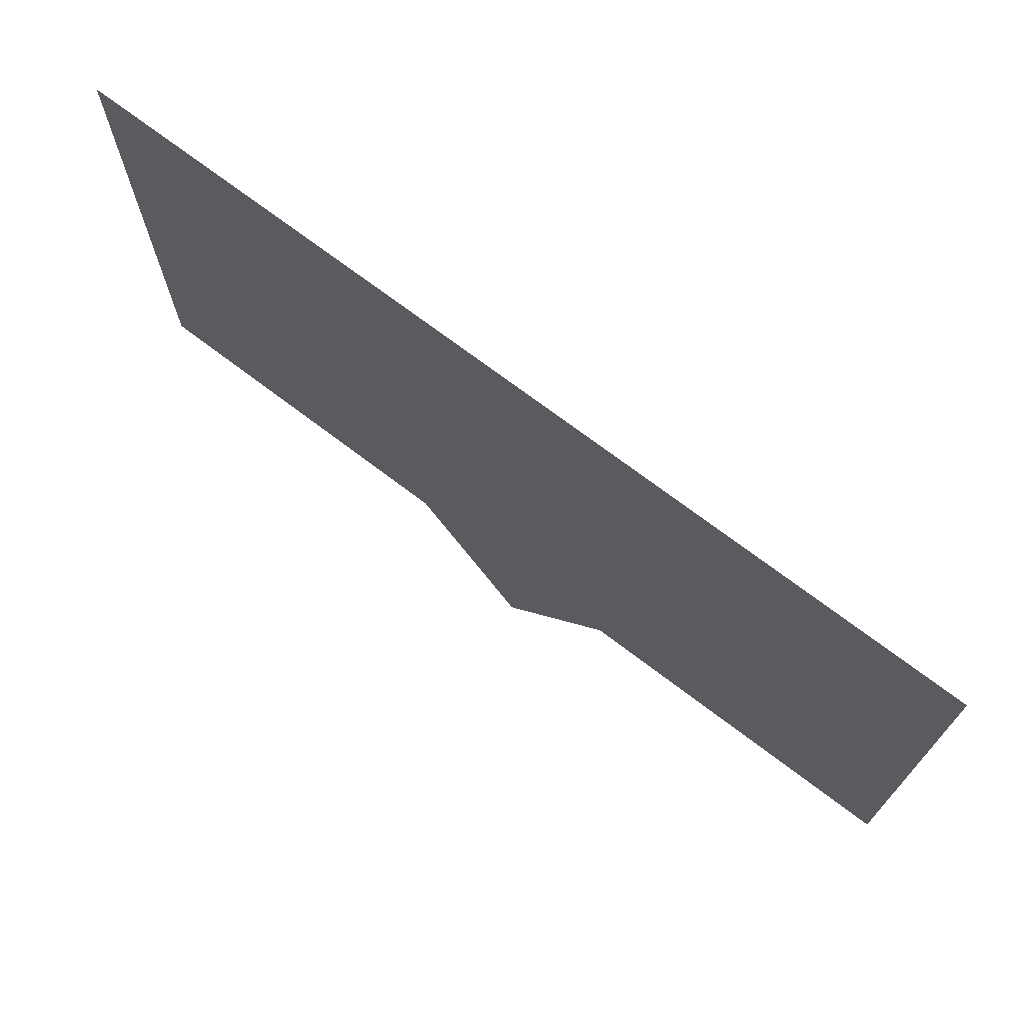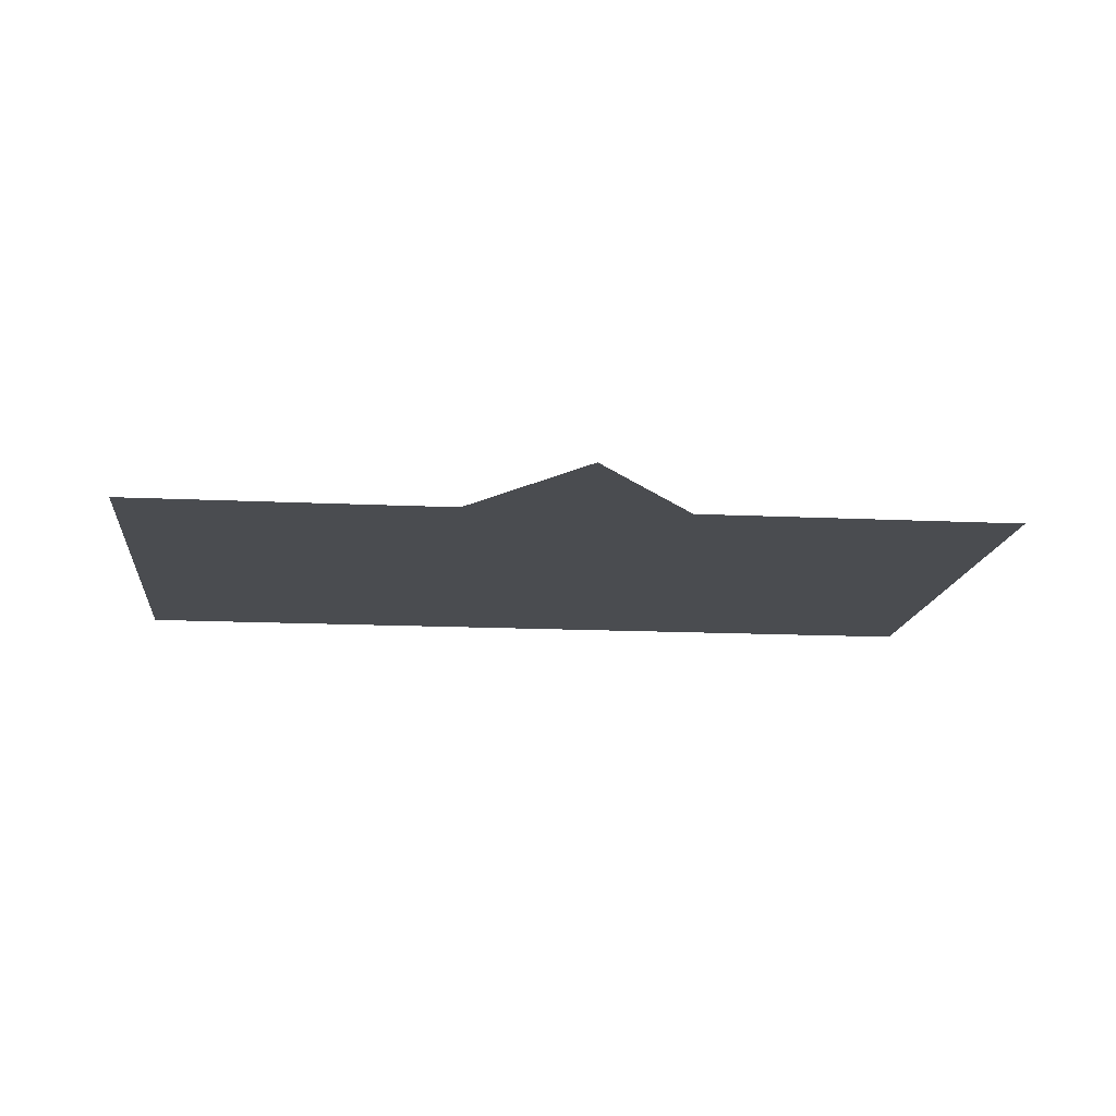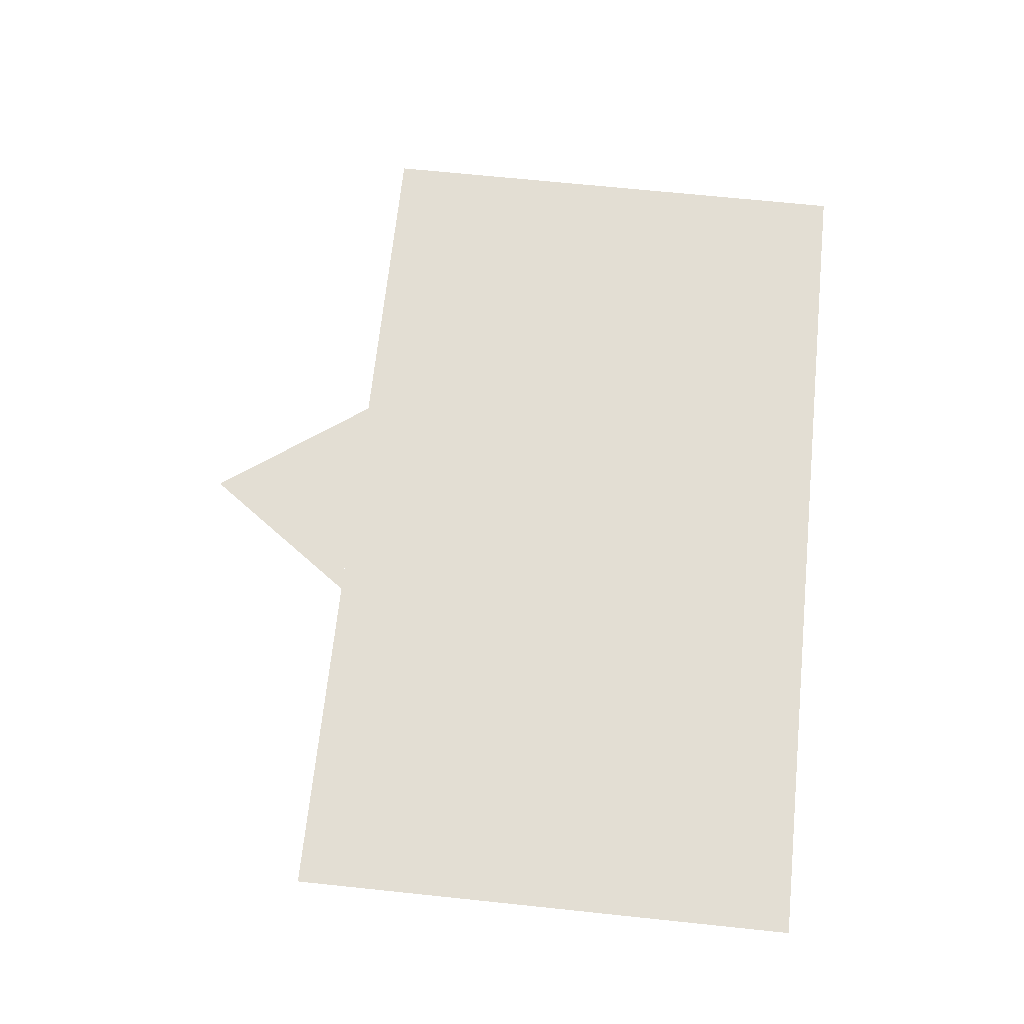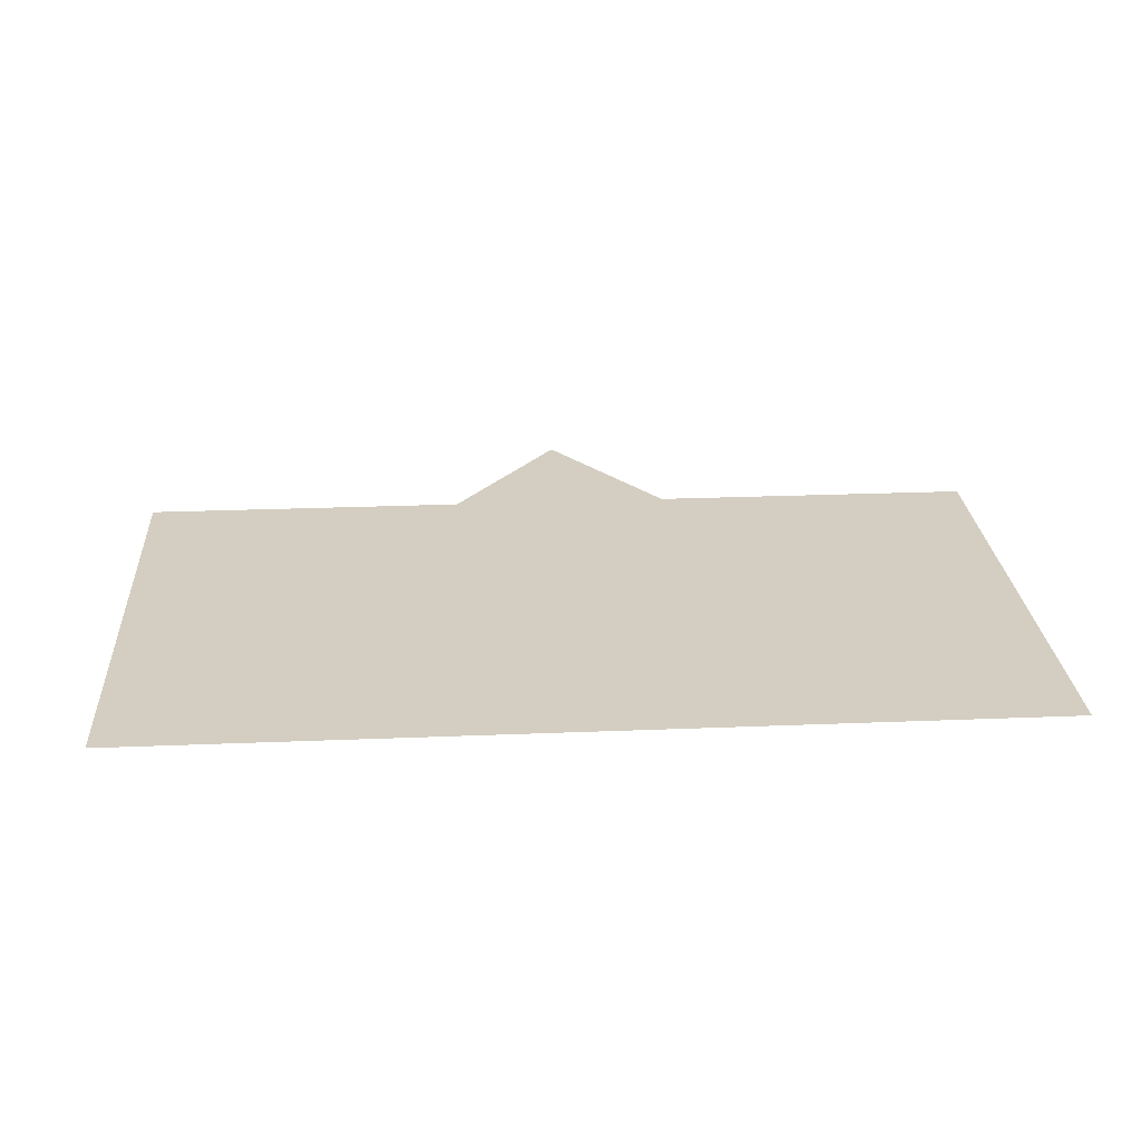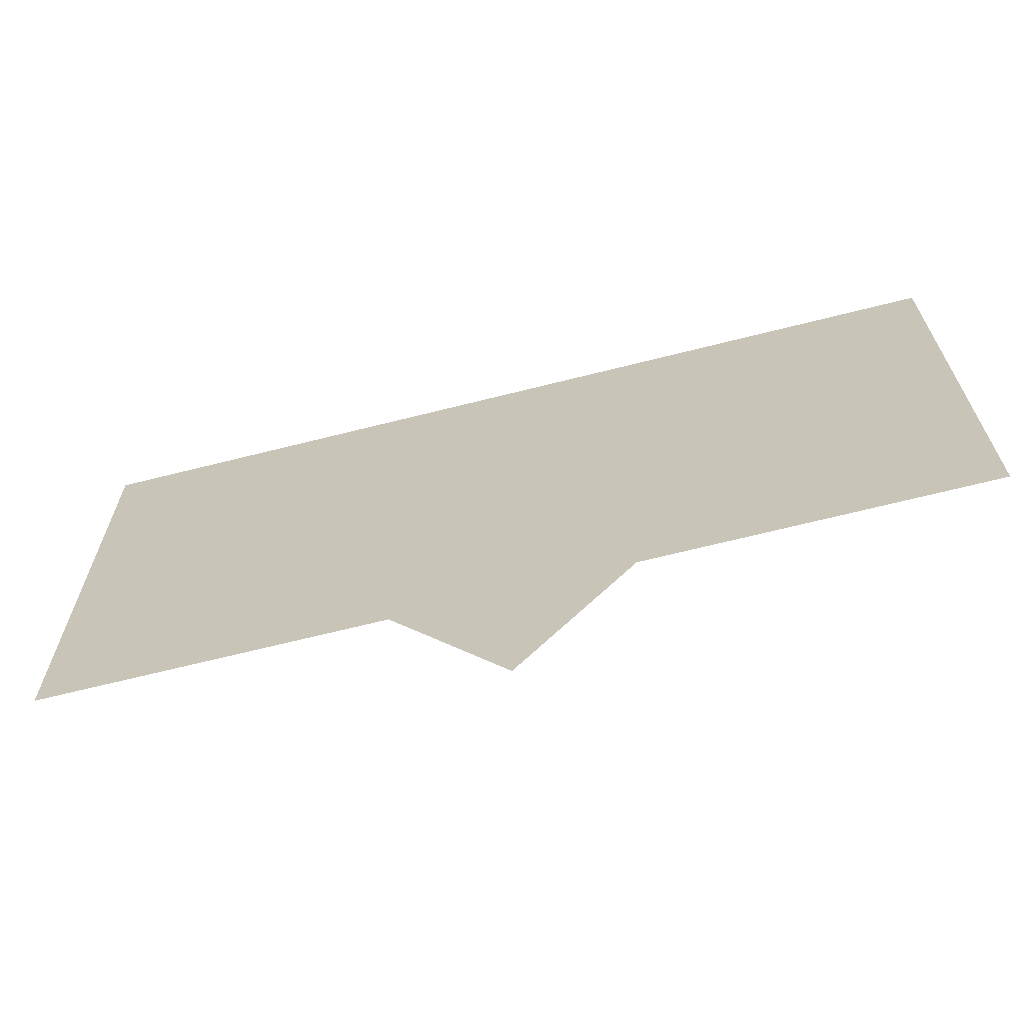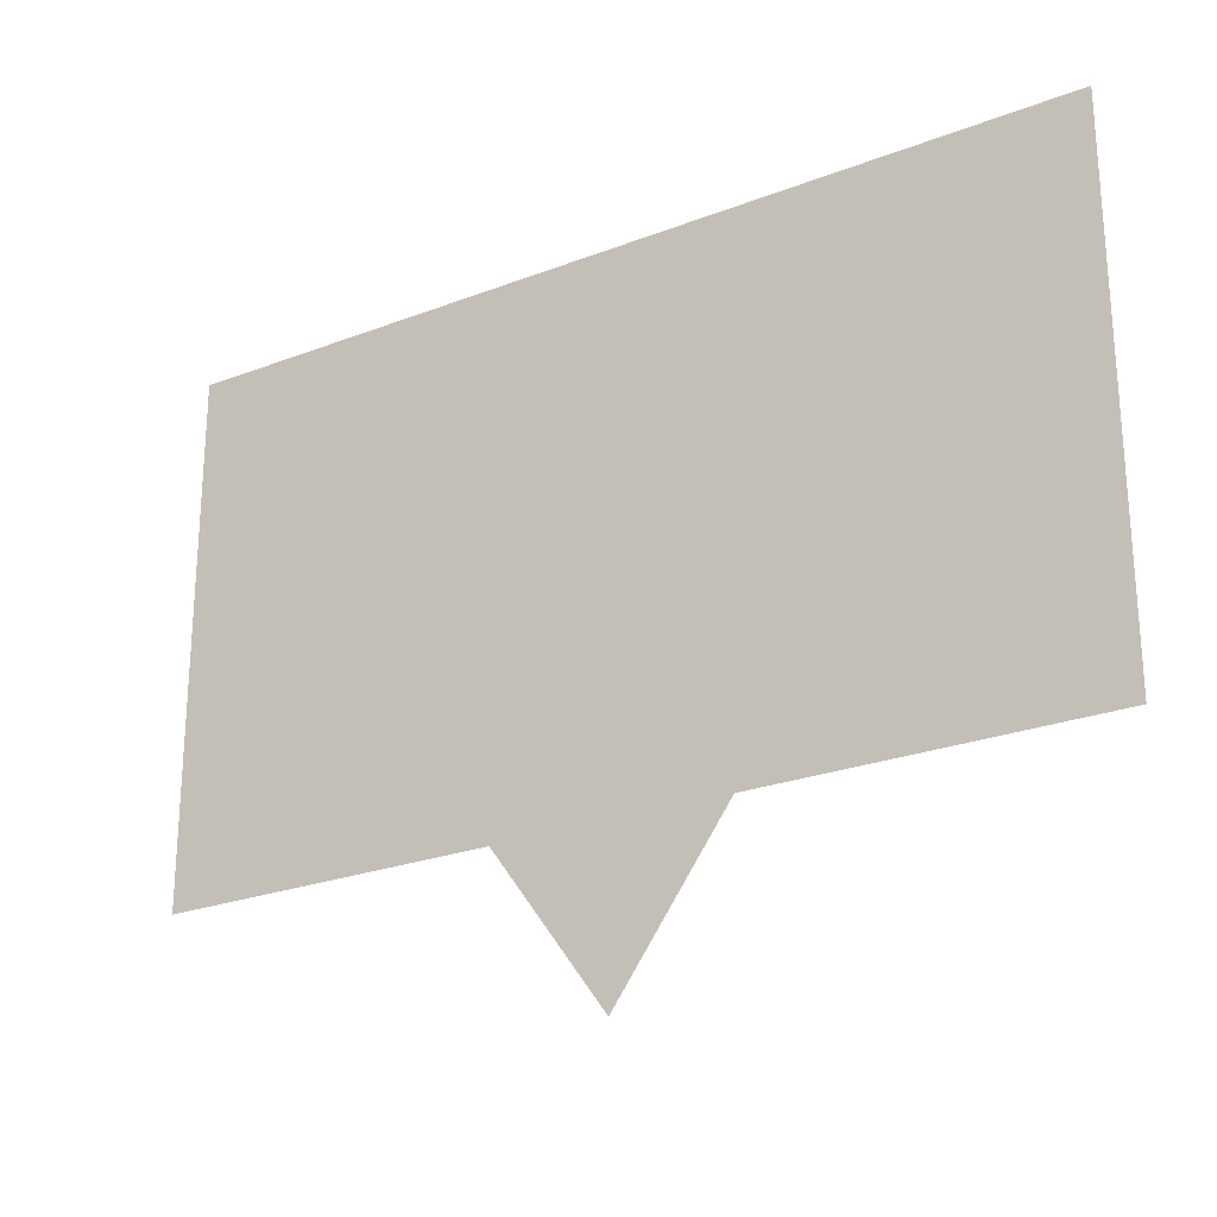
<metadata>
{"format":"obj","ext":"obj","renderer":"f3d","projection":"perspective","resolution":1024,"background":"white","views":[{"elev":71.9,"azim":37.2,"up":"+Y"},{"elev":-14.7,"azim":-6.0,"up":"+Z"},{"elev":67.3,"azim":96.0,"up":"+Z"},{"elev":24.9,"azim":176.2,"up":"+Z"},{"elev":-67.3,"azim":14.2,"up":"+Y"},{"elev":-24.3,"azim":-147.5,"up":"+Y"}]}
</metadata>
<code>
o Cube.003
v 0.1832 -0.42 -0
v -0.1832 -0.42 -0
v -0 -0.674 -0
v 0.72 -0.42 -0
v -0.72 -0.42 -0
v -0.72 0.42 0
v 0.72 0.42 0
f 4 7 6
f 1 2 3
f 5 4 6

</code>
